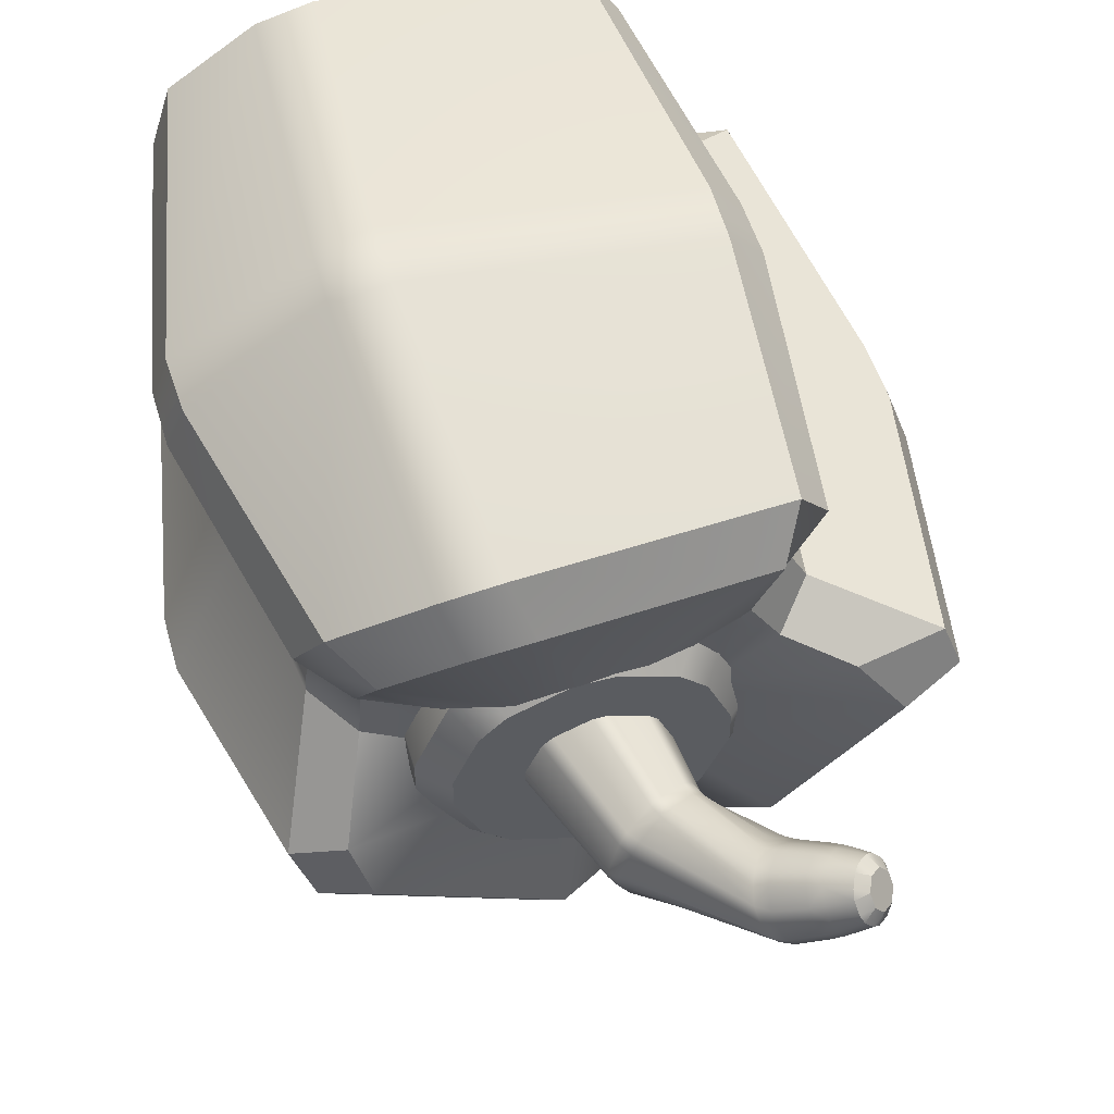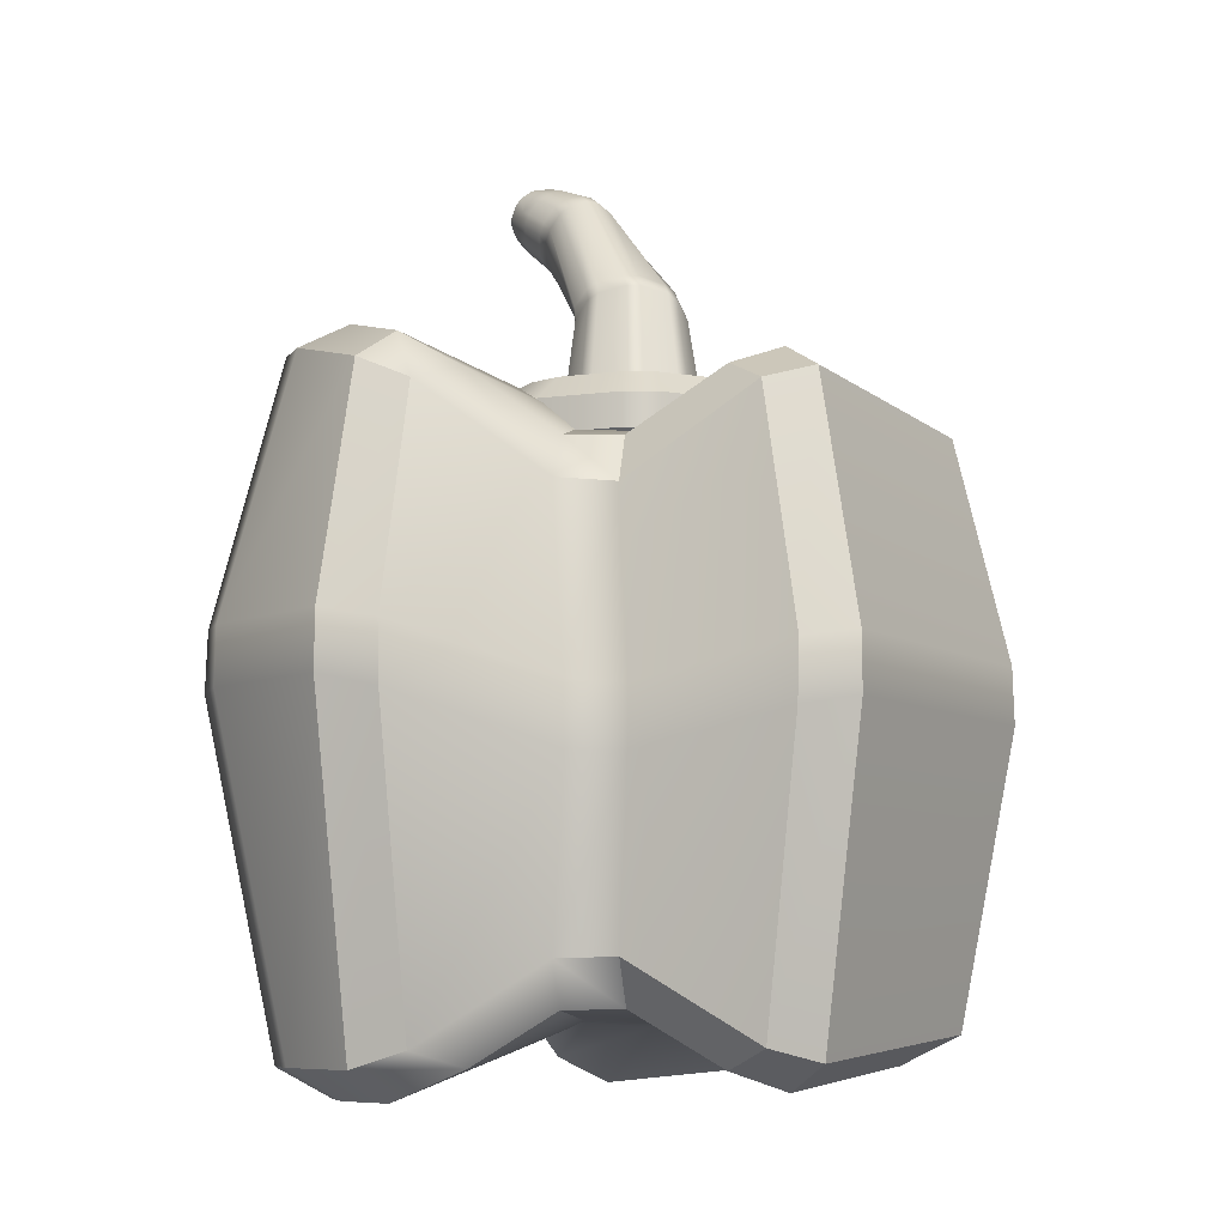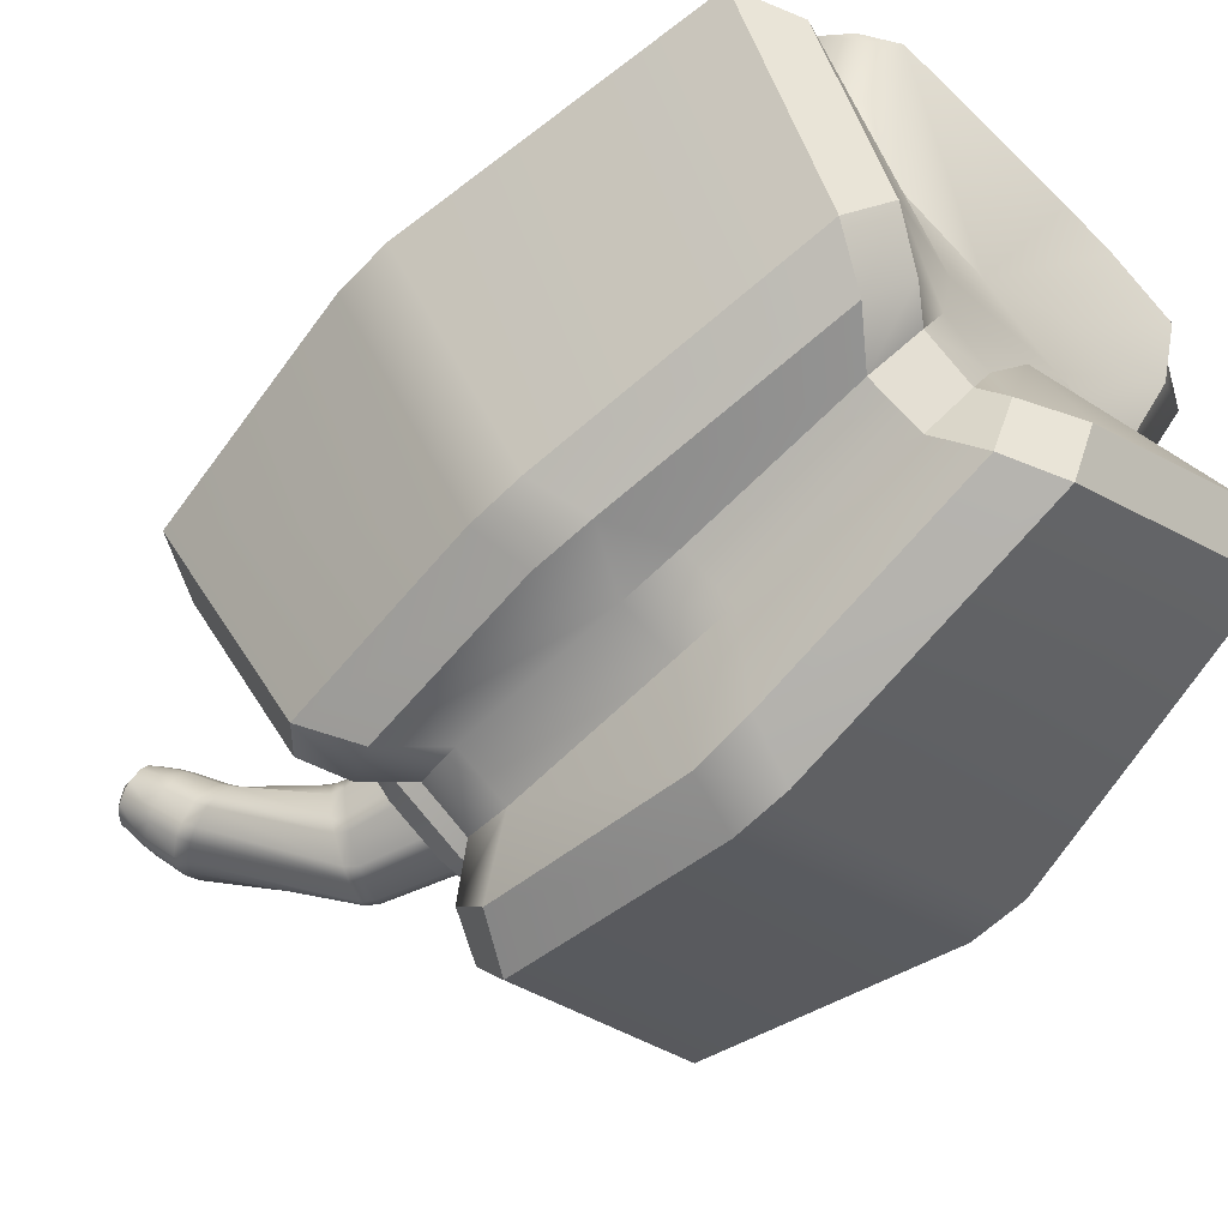
<metadata>
{"format":"obj","ext":"obj","renderer":"f3d","projection":"perspective","resolution":1024,"background":"white","views":[{"elev":54.6,"azim":164.2,"up":"+Z"},{"elev":-8.6,"azim":87.7,"up":"+Y"},{"elev":-65.2,"azim":-45.1,"up":"+Z"}]}
</metadata>
<code>
g default
v 1.727 -0.132 -1.09
v 2.166 0.0908 -1.303
v 2.327 0.2059 -0.8531
v 1.854 0.0334 -0.6088
v -0.2726 0.294 -2.095
v -0.2708 0.5222 -2.587
v 0.2056 0.3006 -2.64
v 0.1845 0.05057 -2.141
v -0.8492 0.4567 -1.684
v -0.9689 0.8567 -1.995
v -0.527 0.8172 -2.239
v -0.4203 0.4563 -1.907
v -1.485 0.04551 -1.389
v -1.765 0.3206 -1.717
v -1.352 0.5424 -1.979
v -1.107 0.2604 -1.654
v -2.071 0.1045 0.5785
v -2.726 0.242 0.6434
v -2.882 0.1068 0.1958
v -2.363 -0.1233 0.1297
v -1.293 0.4036 1.297
v -1.598 0.7499 1.487
v -1.811 0.8019 1.034
v -1.508 0.4643 0.8397
v -1.266 -0.1942 2.243
v -1.475 0.0491 2.646
v -1.746 0.2141 2.277
v -1.342 0.2015 1.567
v 1.013 -0.2047 2.309
v 1.152 0.0507 2.729
v 0.6746 0.0544 2.853
v 0.5216 -0.1973 2.411
v 1.675 0.04796 1.335
v 2.087 0.1877 1.776
v 1.888 0.04098 2.222
v 1.587 -0.2094 1.921
v 1.633 0.493 0.1397
v 1.954 0.881 0.2072
v 1.915 0.8662 0.7077
v 1.587 0.4852 0.6408
v 2.163 5.377 -1.311
v 1.753 5.619 -1.103
v 1.9 5.446 -0.6452
v 2.334 5.233 -0.8575
v -0.2549 4.951 -2.616
v -0.2376 5.25 -2.213
v 0.2012 5.51 -2.158
v 0.2015 5.228 -2.657
v -0.9958 4.475 -2.036
v -0.8725 4.947 -1.73
v -0.4515 4.926 -1.974
v -0.5238 4.469 -2.244
v -1.777 5.245 -1.717
v -1.501 5.547 -1.412
v -1.183 5.281 -1.695
v -1.379 4.895 -1.992
v -2.745 5.547 0.6386
v -2.022 5.661 0.5826
v -2.38 5.836 0.1324
v -2.897 5.602 0.2024
v -1.58 5.079 1.476
v -1.229 5.403 1.283
v -1.485 5.387 0.8372
v -1.788 5.053 1.04
v -1.488 5.494 2.662
v -1.308 5.762 2.261
v -1.213 5.424 1.313
v -1.749 5.388 2.288
v 1.154 5.716 2.741
v 1.014 5.951 2.324
v 0.5235 5.983 2.422
v 0.6772 5.755 2.864
v 2.108 5.26 1.804
v 1.729 5.446 1.413
v 1.615 5.75 1.928
v 1.904 5.472 2.238
v 1.951 4.495 0.2073
v 1.643 4.927 0.1465
v 1.604 4.93 0.6342
v 1.912 4.533 0.7195
v 2.809 2.682 -1.057
v 2.706 2.767 -1.547
v 2.688 3.263 -1.547
v 2.812 3.189 -1.07
v -0.16 3.184 -2.997
v 0.3146 3.297 -3.098
v 0.3103 2.803 -3.112
v -0.1797 2.649 -2.965
v -0.9975 2.967 -2.127
v -0.5505 2.933 -2.342
v -0.5489 2.412 -2.344
v -0.9939 2.431 -2.125
v -2.001 3.324 -1.971
v -1.564 3.197 -2.191
v -1.544 2.655 -2.191
v -2.002 2.828 -1.985
v -3.086 3.334 0.6336
v -3.239 3.439 0.1701
v -3.25 2.944 0.1753
v -3.063 2.802 0.644
v -1.775 2.953 1.465
v -2.032 2.953 1.042
v -2.034 2.431 1.037
v -1.763 2.432 1.455
v -1.604 3.446 3.094
v -1.913 3.34 2.72
v -1.912 2.812 2.692
v -1.61 2.952 3.106
v 1.33 3.46 3.316
v 0.86 3.476 3.429
v 0.8782 2.967 3.444
v 1.334 2.965 3.326
v 2.585 3.346 2.008
v 2.439 3.435 2.477
v 2.463 2.94 2.478
v 2.591 2.83 1.996
v 2.144 2.924 0.1438
v 2.103 2.953 0.6349
v 2.096 2.427 0.6249
v 2.138 2.406 0.149
v 0.7378 0.4105 0.4276
v 0.5634 0.1981 0.9121
v -0.08895 0.3317 0.5788
v -0.9056 0.3668 0.9838
v -0.883 0.4016 0.358
v -0.4994 0.3637 -0.187
v -0.6404 0.405 -1.079
v -0.2333 0.4109 -1.381
v 0.242 0.369 -0.4024
v 0.6998 0.4157 -0.08231
v 0.6832 5.228 -0.09
v 0.2629 5.341 -0.4311
v -0.1949 5.173 -1.257
v -0.5952 5.196 -0.9616
v -0.4997 5.37 -0.189
v -0.8856 5.384 0.3804
v -1.082 5.4 1.16
v -0.08726 5.404 0.5469
v 0.5541 5.507 0.8897
v 0.68 5.223 0.4074
v 0.6551 4.84 -0.8759
v 0.8262 5.057 -1.044
v 1.044 5.056 -0.8269
v 0.8759 4.84 -0.6551
v -0.1562 4.84 -1.083
v -0.1541 5.057 -1.322
v 0.1534 5.056 -1.323
v 0.1562 4.84 -1.083
v -0.8759 4.84 -0.6551
v -1.044 5.057 -0.8262
v -0.8269 5.056 -1.044
v -0.6551 4.84 -0.8759
v -1.083 4.84 0.1562
v -1.322 5.057 0.1541
v -1.323 5.056 -0.1534
v -1.083 4.84 -0.1562
v -0.6551 4.84 0.8759
v -0.8262 5.057 1.044
v -1.044 5.056 0.8269
v -0.8759 4.84 0.6551
v 0.1562 4.84 1.083
v 0.1541 5.057 1.322
v -0.1534 5.056 1.323
v -0.1562 4.84 1.083
v 0.8759 4.84 0.6551
v 1.044 5.057 0.8262
v 0.8269 5.056 1.044
v 0.6551 4.84 0.8759
v 1.083 4.84 -0.1562
v 1.322 5.057 -0.1541
v 1.323 5.056 0.1534
v 1.083 4.84 0.1562
v 0.8759 5.566 -0.6551
v 1.044 5.348 -0.8262
v 0.8269 5.349 -1.044
v 0.6551 5.566 -0.8759
v 0.1562 5.566 -1.083
v 0.1541 5.348 -1.322
v -0.1534 5.349 -1.323
v -0.1562 5.566 -1.083
v -0.6551 5.566 -0.8759
v -0.8262 5.348 -1.044
v -1.044 5.349 -0.8269
v -0.8759 5.566 -0.6551
v -1.083 5.566 -0.1562
v -1.322 5.348 -0.1541
v -1.323 5.349 0.1534
v -1.083 5.566 0.1562
v -0.8759 5.566 0.6551
v -1.044 5.348 0.8262
v -0.8269 5.349 1.044
v -0.6551 5.566 0.8759
v -0.1562 5.566 1.083
v -0.1541 5.348 1.322
v 0.1534 5.349 1.323
v 0.1562 5.566 1.083
v 0.6551 5.566 0.8759
v 0.8262 5.348 1.044
v 1.044 5.349 0.8269
v 0.8759 5.566 0.6551
v 1.083 5.566 0.1562
v 1.322 5.348 0.1541
v 1.323 5.349 -0.1534
v 1.083 5.566 -0.1562
v 0.3737 5.566 -0.1548
v 0.1548 5.566 -0.3737
v -0.1548 5.566 -0.3737
v -0.3737 5.566 -0.1548
v -0.3737 5.566 0.1548
v -0.1548 5.566 0.3737
v 0.1548 5.566 0.3737
v 0.3737 5.566 0.1548
v 0.2846 5.434 -0.3812
v 0.3231 5.529 -0.4492
v 0.4109 5.531 -0.3634
v 0.3651 5.434 -0.2888
v -0.07831 5.434 -0.4908
v -0.1059 5.522 -0.573
v 0.01825 5.526 -0.5741
v 0.0441 5.434 -0.4809
v -0.4163 5.434 -0.3058
v -0.4934 5.515 -0.3589
v -0.4075 5.52 -0.4458
v -0.3258 5.434 -0.3883
v -0.5205 5.434 0.06809
v -0.6188 5.515 0.06728
v -0.6189 5.514 -0.0531
v -0.5205 5.434 -0.05419
v -0.3258 5.434 0.4022
v -0.4076 5.519 0.4597
v -0.493 5.514 0.3736
v -0.4163 5.434 0.3197
v 0.0441 5.434 0.4948
v 0.01806 5.526 0.5882
v -0.1046 5.52 0.5875
v -0.07831 5.434 0.5047
v 0.3651 5.434 0.3028
v 0.4109 5.53 0.3776
v 0.3243 5.528 0.4629
v 0.2846 5.434 0.3951
v 0.4623 5.434 -0.05411
v 0.5395 5.532 -0.05341
v 0.5397 5.532 0.06708
v 0.4623 5.434 0.06802
v -1.523 7.709 0.6015
v -1.558 7.68 0.7206
v -1.472 7.755 0.7638
v -1.439 7.784 0.6437
v -1.617 7.537 0.6343
v -1.604 7.572 0.7564
v -1.558 7.679 0.7209
v -1.571 7.643 0.5989
v -1.606 7.397 0.7735
v -1.585 7.496 0.8503
v -1.604 7.572 0.7568
v -1.626 7.471 0.6813
v -1.498 7.369 0.9376
v -1.51 7.496 0.9472
v -1.584 7.496 0.8506
v -1.572 7.369 0.8426
v -1.356 7.471 1.03
v -1.424 7.572 0.9905
v -1.509 7.496 0.9473
v -1.44 7.397 0.9882
v -1.262 7.643 0.9976
v -1.377 7.679 0.9548
v -1.424 7.572 0.9903
v -1.308 7.537 1.033
v -1.272 7.784 0.8584
v -1.397 7.755 0.8609
v -1.377 7.679 0.9543
v -1.253 7.709 0.9506
v -1.38 7.811 0.6943
v -1.472 7.755 0.7639
v -1.397 7.755 0.8605
v -1.307 7.811 0.7893
v 0.07444 6.484 -0.2894
v 0.000134 6.439 -0.3738
v -0.06263 6.544 -0.3473
v 0.008932 6.584 -0.2639
v -0.3728 6.376 -0.4339
v -0.2648 6.433 -0.4352
v -0.2056 6.33 -0.4717
v -0.3088 6.278 -0.4725
v -0.6461 6.231 -0.2375
v -0.563 6.274 -0.3331
v -0.521 6.162 -0.3745
v -0.593 6.125 -0.2935
v -0.7137 6.196 0.1158
v -0.7108 6.192 -0.02697
v -0.6816 6.074 -0.0521
v -0.6812 6.074 0.06679
v -0.5507 6.281 0.4095
v -0.631 6.245 0.3197
v -0.5931 6.124 0.3069
v -0.5186 6.161 0.3896
v -0.2518 6.444 0.4942
v -0.3569 6.392 0.4936
v -0.3095 6.276 0.4861
v -0.2071 6.331 0.486
v 0.01682 6.592 0.3111
v -0.06122 6.555 0.3953
v 0.002549 6.446 0.3854
v 0.07305 6.485 0.3051
v 0.09605 6.634 -0.03685
v 0.08979 6.637 0.08591
v 0.1605 6.532 0.0636
v 0.1605 6.531 -0.05061
v -1.472 7.754 0.7646
v -1.557 7.679 0.722
v -1.603 7.573 0.7577
v -1.583 7.497 0.8507
v -1.509 7.497 0.9465
v -1.424 7.573 0.9891
v -1.378 7.679 0.9535
v -1.398 7.754 0.8605
v -1.019 7.411 0.1163
v -1.104 7.482 0.1756
v -1.024 7.555 0.2205
v -0.9343 7.486 0.1589
v -1.382 7.646 0.4423
v -1.303 7.719 0.488
v -1.224 7.673 0.4
v -1.303 7.603 0.3606
v -1.17 7.163 0.1393
v -1.25 7.238 0.2026
v -1.208 7.343 0.1727
v -1.124 7.271 0.1032
v -1.392 7.48 0.3558
v -1.433 7.375 0.3887
v -1.504 7.438 0.4713
v -1.461 7.537 0.4381
v -1.179 6.946 0.3262
v -1.253 7.024 0.3916
v -1.274 7.1 0.3054
v -1.198 7.021 0.2324
v -1.453 7.257 0.4766
v -1.43 7.183 0.5641
v -1.501 7.259 0.6351
v -1.519 7.329 0.5486
v -1.038 6.88 0.569
v -1.109 6.964 0.6313
v -1.183 6.968 0.5407
v -1.115 6.881 0.4735
v -1.37 7.136 0.6915
v -1.295 7.135 0.7809
v -1.375 7.214 0.8377
v -1.444 7.214 0.7485
v -0.8253 7.008 0.7229
v -0.903 7.093 0.7812
v -0.9886 7.025 0.741
v -0.9223 6.928 0.6805
v -1.193 7.188 0.8747
v -1.108 7.259 0.9122
v -1.201 7.329 0.9605
v -1.28 7.259 0.9209
v -0.6761 7.254 0.7005
v -0.7573 7.34 0.7534
v -0.8027 7.237 0.7881
v -0.7315 7.139 0.7423
v -1.025 7.381 0.9189
v -0.978 7.481 0.881
v -1.079 7.537 0.9315
v -1.122 7.438 0.9647
v -0.6694 7.474 0.5129
v -0.7547 7.553 0.5643
v -0.7389 7.48 0.6561
v -0.6459 7.386 0.6154
v -0.9644 7.603 0.7982
v -0.9811 7.673 0.7056
v -1.082 7.716 0.7677
v -1.063 7.646 0.8542
v -0.8115 7.541 0.2729
v -0.8993 7.612 0.3251
v -0.8297 7.612 0.4208
v -0.7333 7.537 0.3712
v -1.047 7.724 0.5833
v -1.116 7.721 0.4887
v -1.207 7.761 0.565
v -1.138 7.761 0.6543
g bellPepper_geo
f 1 4 130 129
f 2 1 8 7
f 3 2 82 81
f 4 3 38 37
f 5 8 129 128
f 6 5 12 11
f 7 6 88 87
f 9 12 128 127
f 10 9 16 15
f 11 10 92 91
f 13 16 127 126
f 14 13 20 19
f 15 14 96 95
f 17 20 126 125
f 18 17 24 23
f 19 18 100 99
f 21 24 125 124
f 22 21 28 27
f 23 22 104 103
f 25 28 124 123
f 26 25 32 31
f 27 26 108 107
f 29 32 123 122
f 30 29 36 35
f 31 30 112 111
f 33 36 122 121
f 34 33 40 39
f 35 34 116 115
f 37 40 121 130
f 39 38 120 119
f 41 44 84 83
f 42 41 48 47
f 43 42 132 131
f 44 43 78 77
f 45 48 86 85
f 46 45 52 51
f 47 46 133 132
f 49 52 90 89
f 50 49 56 55
f 51 50 134 133
f 53 56 94 93
f 54 53 60 59
f 55 54 135 134
f 57 60 98 97
f 58 57 64 63
f 59 58 136 135
f 61 64 102 101
f 62 61 68 67
f 63 62 137 136
f 65 68 106 105
f 66 65 72 71
f 67 66 138 137
f 69 72 110 109
f 70 69 76 75
f 71 70 139 138
f 73 76 114 113
f 74 73 80 79
f 75 74 140 139
f 77 80 118 117
f 79 78 131 140
f 81 84 117 120
f 83 82 87 86
f 85 88 91 90
f 89 92 95 94
f 93 96 99 98
f 97 100 103 102
f 101 104 107 106
f 105 108 111 110
f 109 112 115 114
f 113 116 119 118
f 83 86 48 41
f 85 90 52 45
f 89 94 56 49
f 93 98 60 53
f 97 102 64 57
f 101 106 68 61
f 105 110 72 65
f 109 114 76 69
f 113 118 80 73
f 117 84 44 77
f 8 1 129
f 12 5 128
f 16 9 127
f 20 13 126
f 24 17 125
f 28 21 124
f 32 25 123
f 36 29 122
f 40 33 121
f 4 37 130
f 42 47 132
f 46 51 133
f 50 55 134
f 54 59 135
f 58 63 136
f 62 67 137
f 66 71 138
f 70 75 139
f 74 79 140
f 78 43 131
f 2 7 87 82
f 6 11 91 88
f 10 15 95 92
f 14 19 99 96
f 18 23 103 100
f 22 27 107 104
f 26 31 111 108
f 30 35 115 112
f 34 39 119 116
f 38 3 81 120
f 1 2 3 4
f 5 6 7 8
f 9 10 11 12
f 13 14 15 16
f 17 18 19 20
f 21 22 23 24
f 25 26 27 28
f 29 30 31 32
f 33 34 35 36
f 37 38 39 40
f 41 42 43 44
f 45 46 47 48
f 49 50 51 52
f 53 54 55 56
f 57 58 59 60
f 61 62 63 64
f 65 66 67 68
f 69 70 71 72
f 73 74 75 76
f 77 78 79 80
f 81 82 83 84
f 85 86 87 88
f 89 90 91 92
f 93 94 95 96
f 97 98 99 100
f 101 102 103 104
f 105 106 107 108
f 109 110 111 112
f 113 114 115 116
f 117 118 119 120
f 121 122 123 124 125 126 127 128 129 130
f 131 132 133 134 135 136 137 138 139 140
f 142 141 148 147
f 143 142 175 174
f 144 143 170 169
f 146 145 152 151
f 147 146 179 178
f 150 149 156 155
f 151 150 183 182
f 154 153 160 159
f 155 154 187 186
f 158 157 164 163
f 159 158 191 190
f 162 161 168 167
f 163 162 195 194
f 166 165 172 171
f 167 166 199 198
f 171 170 203 202
f 173 176 206 205
f 174 173 204 203
f 176 175 178 177
f 177 180 207 206
f 180 179 182 181
f 181 184 208 207
f 184 183 186 185
f 185 188 209 208
f 188 187 190 189
f 189 192 210 209
f 192 191 194 193
f 193 196 211 210
f 196 195 198 197
f 197 200 212 211
f 200 199 202 201
f 201 204 205 212
f 142 147 178 175
f 146 151 182 179
f 150 155 186 183
f 154 159 190 187
f 158 163 194 191
f 162 167 198 195
f 166 171 202 199
f 170 143 174 203
f 176 177 206
f 180 181 207
f 184 185 208
f 188 189 209
f 192 193 210
f 196 197 211
f 200 201 212
f 204 173 205
f 141 142 143 144
f 145 146 147 148
f 149 150 151 152
f 153 154 155 156
f 157 158 159 160
f 161 162 163 164
f 165 166 167 168
f 169 170 171 172
f 173 174 175 176
f 177 178 179 180
f 181 182 183 184
f 185 186 187 188
f 189 190 191 192
f 193 194 195 196
f 197 198 199 200
f 201 202 203 204
f 205 206 207 208 209 210 211 212
f 214 213 220 219
f 215 214 278 277
f 216 215 242 241
f 218 217 224 223
f 219 218 284 283
f 222 221 228 227
f 223 222 288 287
f 226 225 232 231
f 227 226 292 291
f 230 229 236 235
f 231 230 296 295
f 234 233 240 239
f 235 234 300 299
f 238 237 244 243
f 239 238 304 303
f 243 242 308 307
f 245 248 322 321
f 246 245 252 251
f 247 246 310 309
f 248 247 274 273
f 249 252 332 331
f 250 249 256 255
f 251 250 311 310
f 253 256 340 339
f 254 253 260 259
f 255 254 312 311
f 257 260 348 347
f 258 257 264 263
f 259 258 313 312
f 261 264 356 355
f 262 261 268 267
f 263 262 314 313
f 265 268 364 363
f 266 265 272 271
f 267 266 315 314
f 269 272 372 371
f 270 269 276 275
f 271 270 316 315
f 273 276 380 379
f 275 274 309 316
f 277 280 305 308
f 279 278 283 282
f 280 279 317 320
f 281 284 287 286
f 282 281 325 328
f 285 288 291 290
f 286 285 333 336
f 289 292 295 294
f 290 289 341 344
f 293 296 299 298
f 294 293 349 352
f 297 300 303 302
f 298 297 357 360
f 301 304 307 306
f 302 301 365 368
f 306 305 373 376
f 318 317 328 327
f 319 318 324 323
f 320 319 374 373
f 321 324 329 332
f 323 322 379 378
f 326 325 336 335
f 327 326 330 329
f 331 330 337 340
f 334 333 344 343
f 335 334 338 337
f 339 338 345 348
f 342 341 352 351
f 343 342 346 345
f 347 346 353 356
f 350 349 360 359
f 351 350 354 353
f 355 354 361 364
f 358 357 368 367
f 359 358 362 361
f 363 362 369 372
f 366 365 376 375
f 367 366 370 369
f 371 370 377 380
f 375 374 378 377
f 318 327 329 324
f 326 335 337 330
f 334 343 345 338
f 342 351 353 346
f 350 359 361 354
f 358 367 369 362
f 366 375 377 370
f 374 319 323 378
f 246 251 310
f 250 255 311
f 254 259 312
f 258 263 313
f 262 267 314
f 266 271 315
f 270 275 316
f 274 247 309
f 279 282 328 317
f 281 286 336 325
f 285 290 344 333
f 289 294 352 341
f 293 298 360 349
f 297 302 368 357
f 301 306 376 365
f 305 280 320 373
f 214 219 283 278
f 218 223 287 284
f 222 227 291 288
f 226 231 295 292
f 230 235 299 296
f 234 239 303 300
f 238 243 307 304
f 242 215 277 308
f 379 322 248 273
f 371 380 276 269
f 363 372 272 265
f 355 364 268 261
f 347 356 264 257
f 339 348 260 253
f 331 340 256 249
f 321 332 252 245
f 213 214 215 216
f 217 218 219 220
f 221 222 223 224
f 225 226 227 228
f 229 230 231 232
f 233 234 235 236
f 237 238 239 240
f 241 242 243 244
f 245 246 247 248
f 249 250 251 252
f 253 254 255 256
f 257 258 259 260
f 261 262 263 264
f 265 266 267 268
f 269 270 271 272
f 273 274 275 276
f 277 278 279 280
f 281 282 283 284
f 285 286 287 288
f 289 290 291 292
f 293 294 295 296
f 297 298 299 300
f 301 302 303 304
f 305 306 307 308
f 309 310 311 312 313 314 315 316
f 317 318 319 320
f 321 322 323 324
f 325 326 327 328
f 329 330 331 332
f 333 334 335 336
f 337 338 339 340
f 341 342 343 344
f 345 346 347 348
f 349 350 351 352
f 353 354 355 356
f 357 358 359 360
f 361 362 363 364
f 365 366 367 368
f 369 370 371 372
f 373 374 375 376
f 377 378 379 380

</code>
